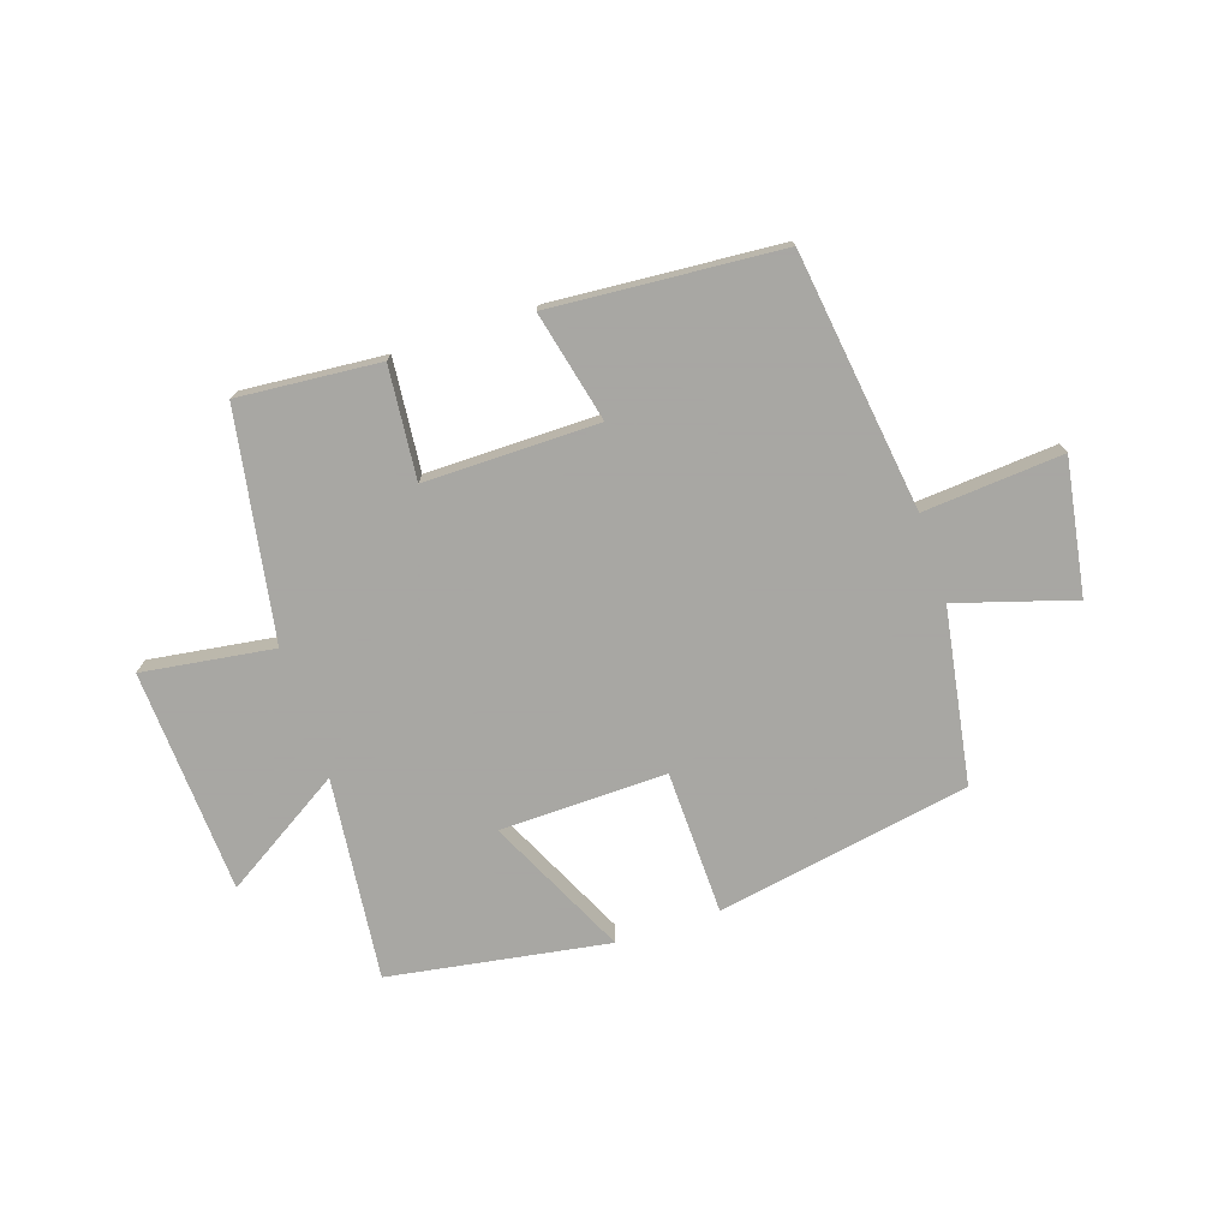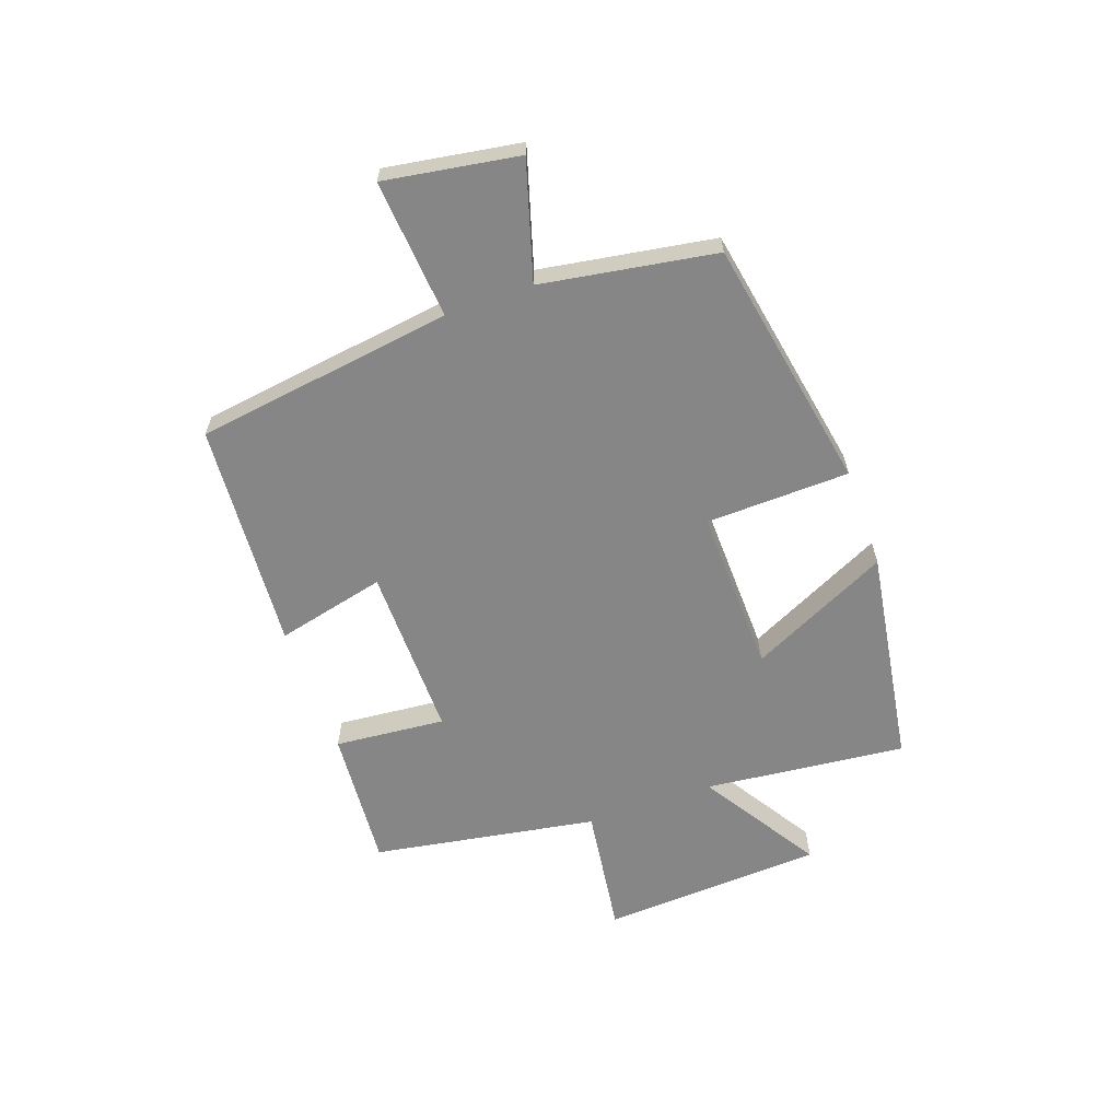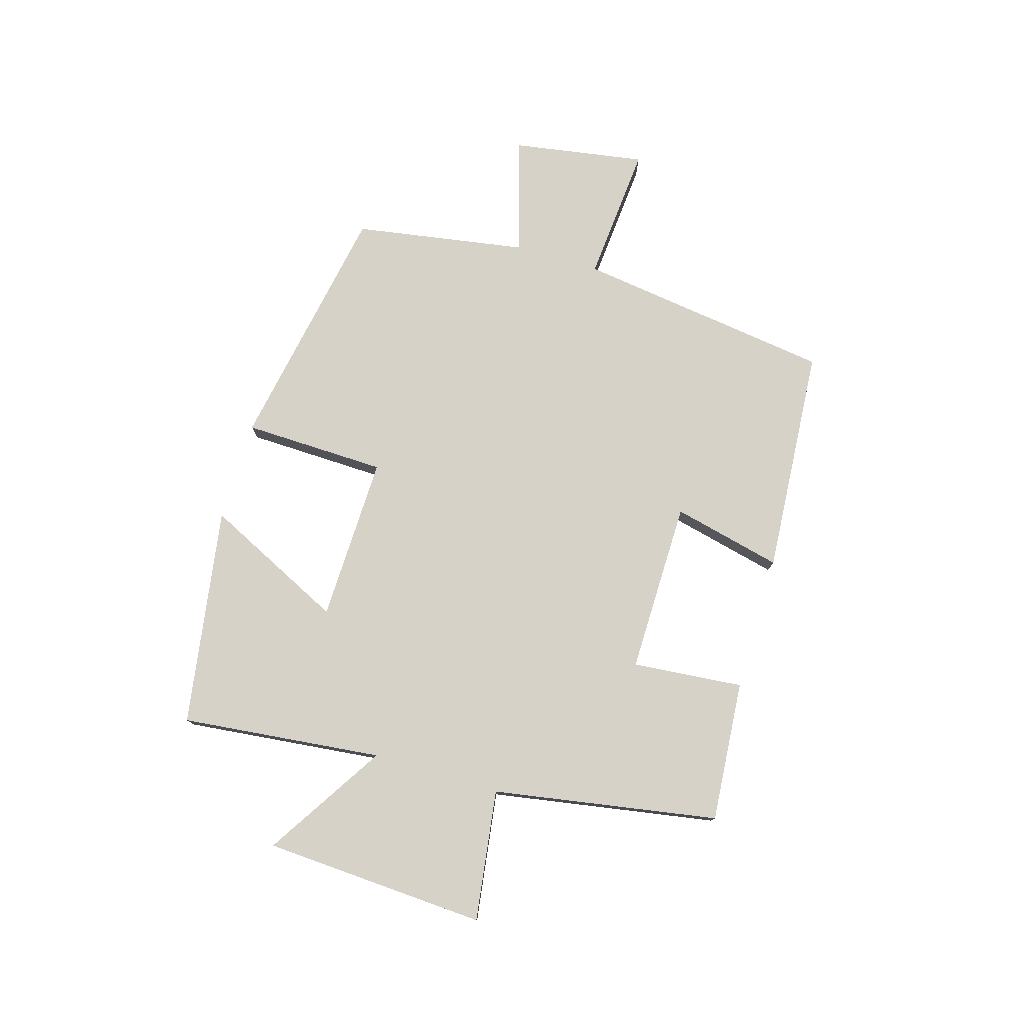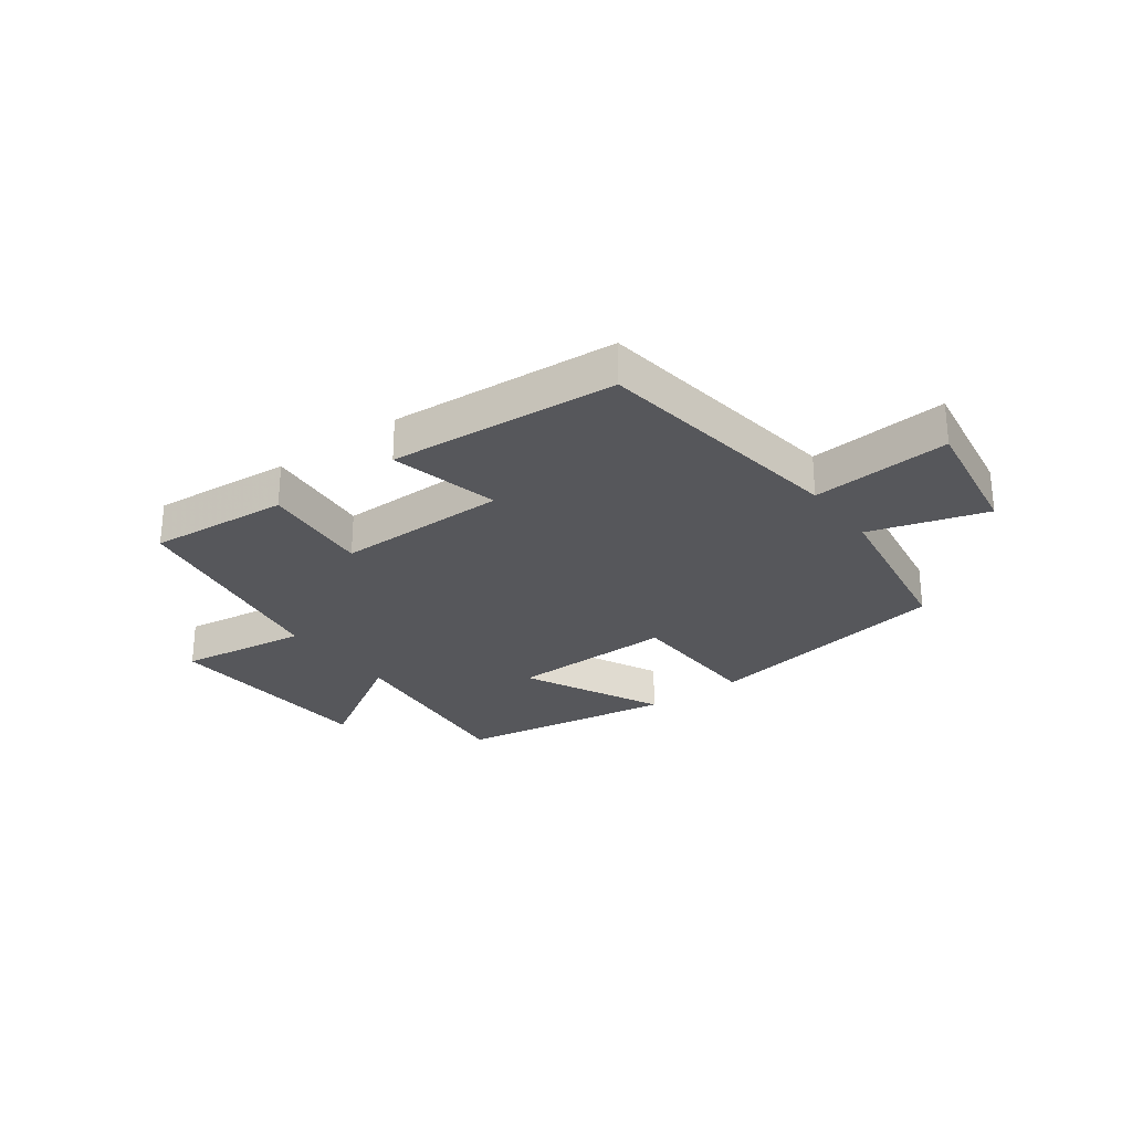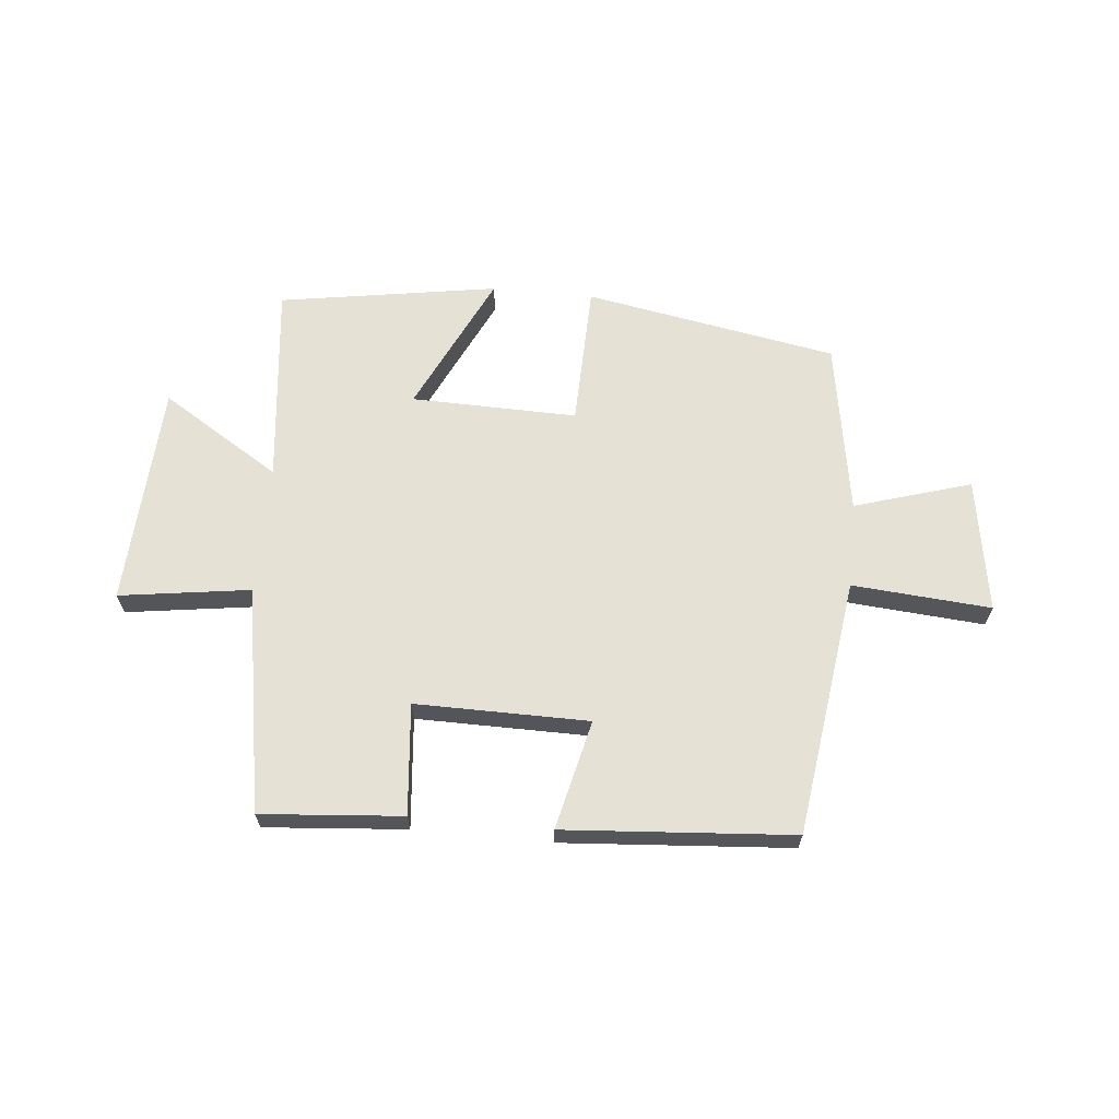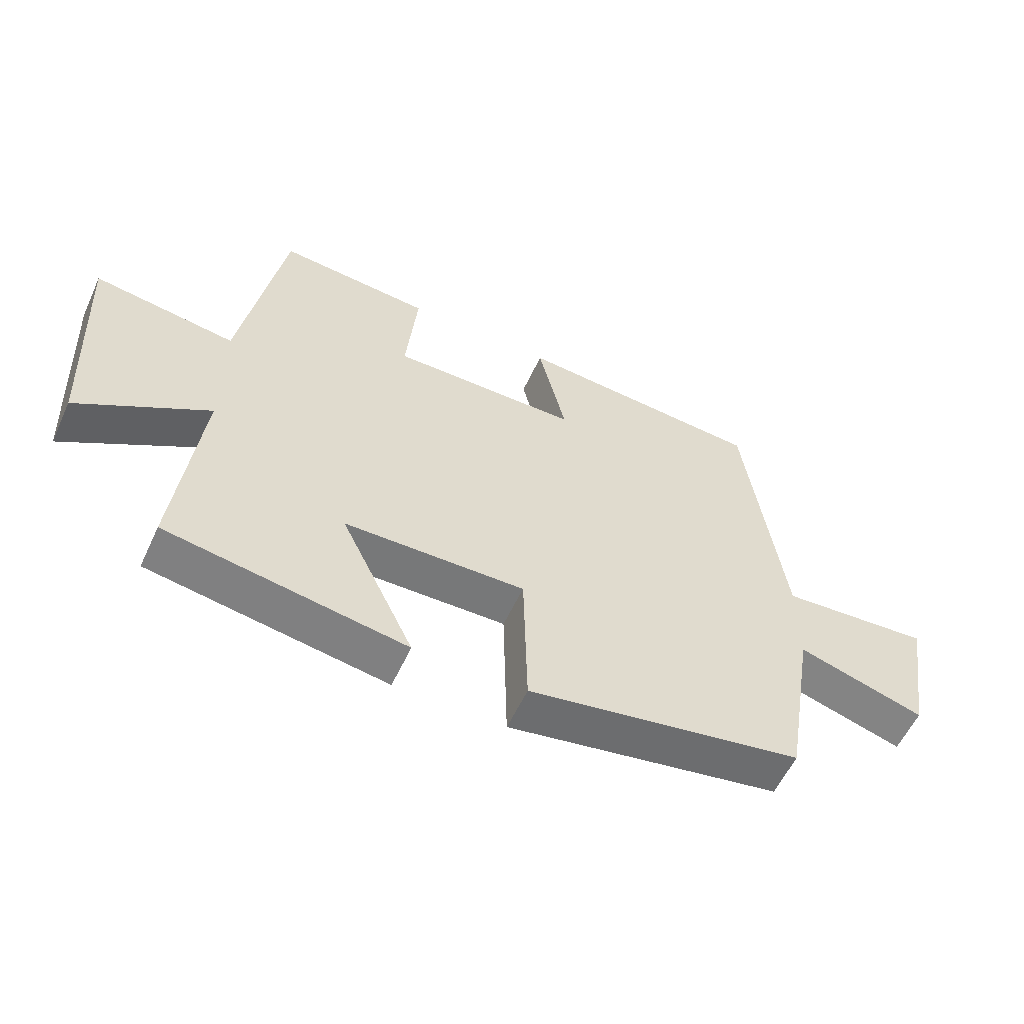
<metadata>
{"format":"obj","ext":"obj","renderer":"f3d","projection":"perspective","resolution":1024,"background":"white","views":[{"elev":-74.4,"azim":18.3,"up":"+Y"},{"elev":-62.1,"azim":109.8,"up":"+Y"},{"elev":77.3,"azim":-73.3,"up":"+Y"},{"elev":-27.2,"azim":36.5,"up":"+Y"},{"elev":64.9,"azim":5.5,"up":"+Y"},{"elev":-57.7,"azim":-24.7,"up":"+Z"}]}
</metadata>
<code>
v -0.538 0.07 -0.439
v -0.5 0.07 -0.092
v -0.705 0.07 -0.22
v -0.725 0.07 0.164
v -0.5 0.07 0.132
v -0.433 0.07 0.52
v -0.19 0.07 0.5
v -0.208 0.07 0.309
v 0.09 0.07 0.311
v 0.046 0.07 0.5
v 0.44 0.07 0.471
v 0.5 0.07 0.027
v 0.739 0.07 0.046
v 0.701 0.07 -0.184
v 0.5 0.07 -0.123
v 0.45 0.07 -0.422
v 0.015 0.07 -0.5
v 0.009 0.07 -0.253
v -0.277 0.07 -0.259
v -0.161 0.07 -0.5
v -0.538 0 -0.439
v -0.5 0 -0.092
v -0.705 0 -0.22
v -0.725 0 0.164
v -0.5 0 0.132
v -0.433 0 0.52
v -0.19 0 0.5
v -0.208 0 0.309
v 0.09 0 0.311
v 0.046 0 0.5
v 0.44 0 0.471
v 0.5 0 0.027
v 0.739 0 0.046
v 0.701 0 -0.184
v 0.5 0 -0.123
v 0.45 0 -0.422
v 0.015 0 -0.5
v 0.009 0 -0.253
v -0.277 0 -0.259
v -0.161 0 -0.5
f 19 20 1 2
f 18 19 2
f 15 16 17 18
f 15 18 2
f 12 13 14 15
f 12 15 2
f 9 10 11 12
f 8 9 12 2
f 5 6 7 8
f 5 8 2 3
f 3 4 5
f 22 21 40 39
f 22 39 38
f 38 37 36 35
f 22 38 35
f 35 34 33 32
f 22 35 32
f 32 31 30 29
f 22 32 29 28
f 28 27 26 25
f 23 22 28 25
f 25 24 23
f 1 21 22 2
f 2 22 23 3
f 3 23 24 4
f 4 24 25 5
f 5 25 26 6
f 6 26 27 7
f 7 27 28 8
f 8 28 29 9
f 9 29 30 10
f 10 30 31 11
f 11 31 32 12
f 12 32 33 13
f 13 33 34 14
f 14 34 35 15
f 15 35 36 16
f 16 36 37 17
f 17 37 38 18
f 18 38 39 19
f 19 39 40 20
f 20 40 21 1

</code>
